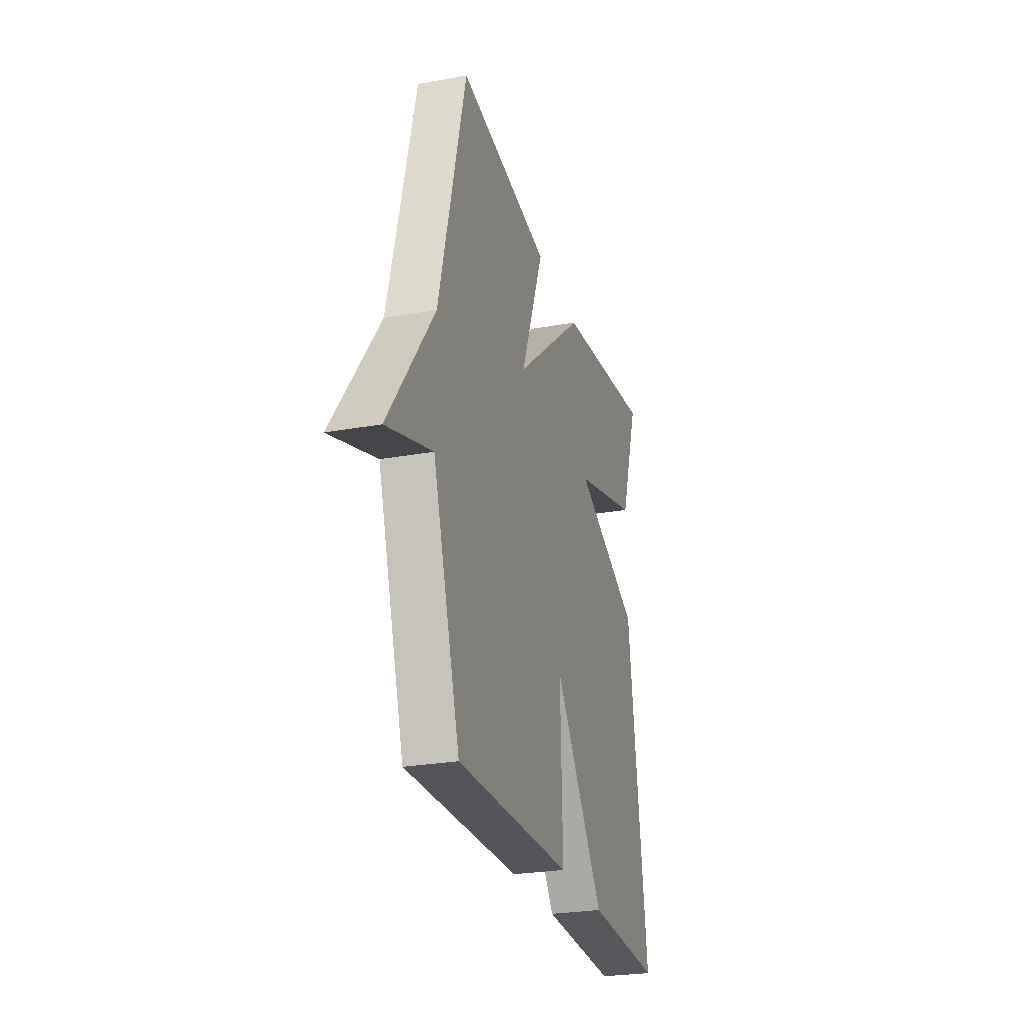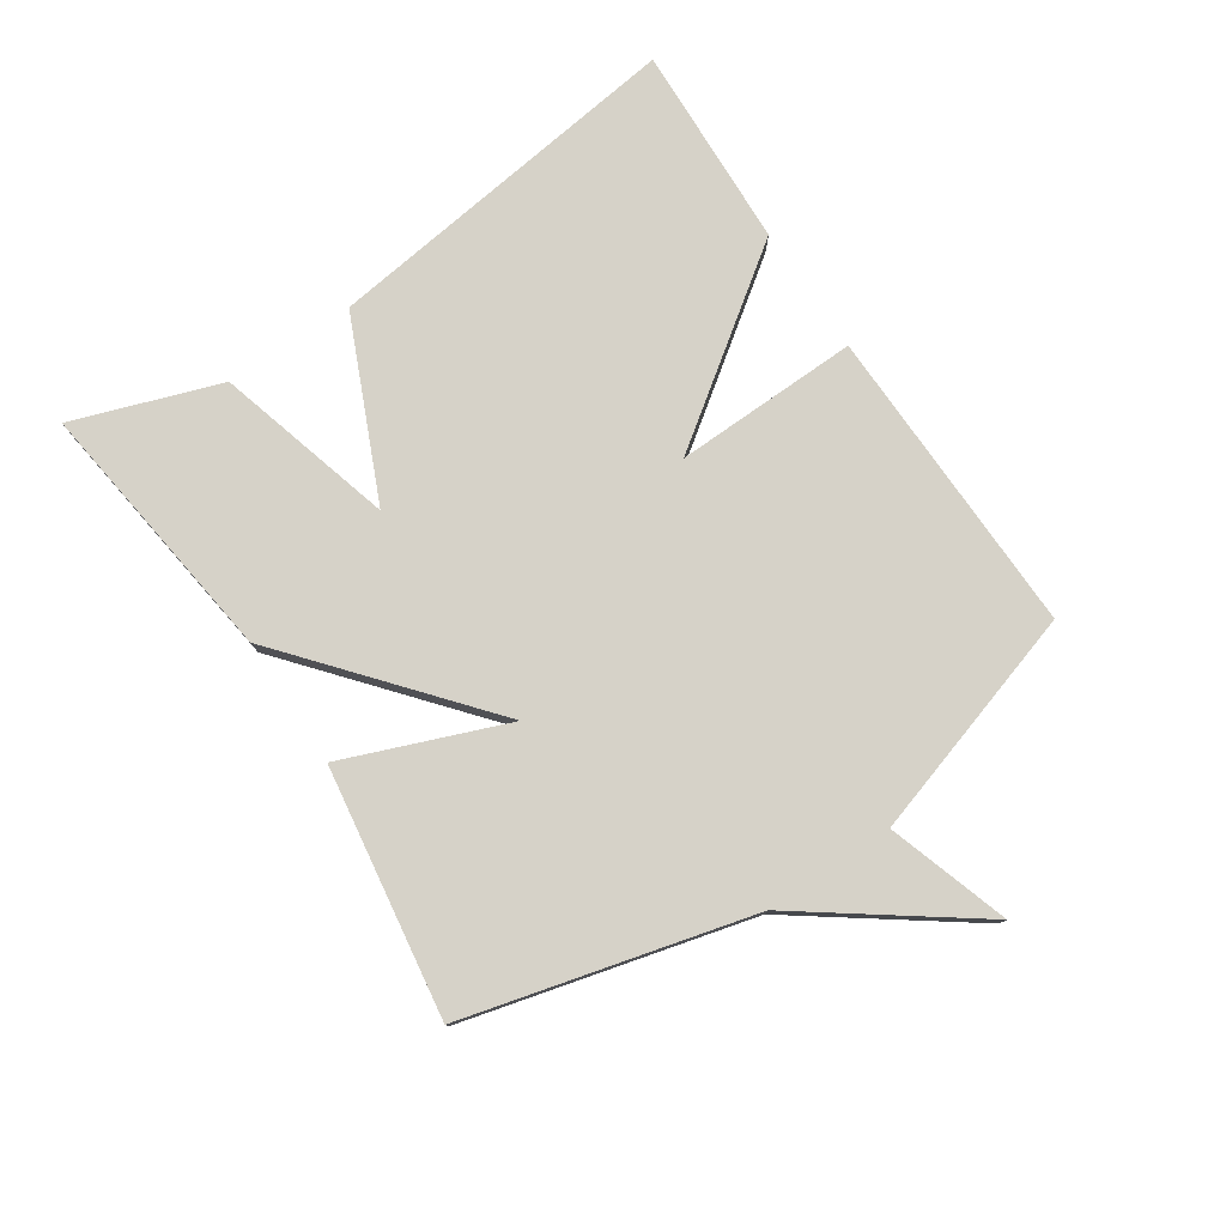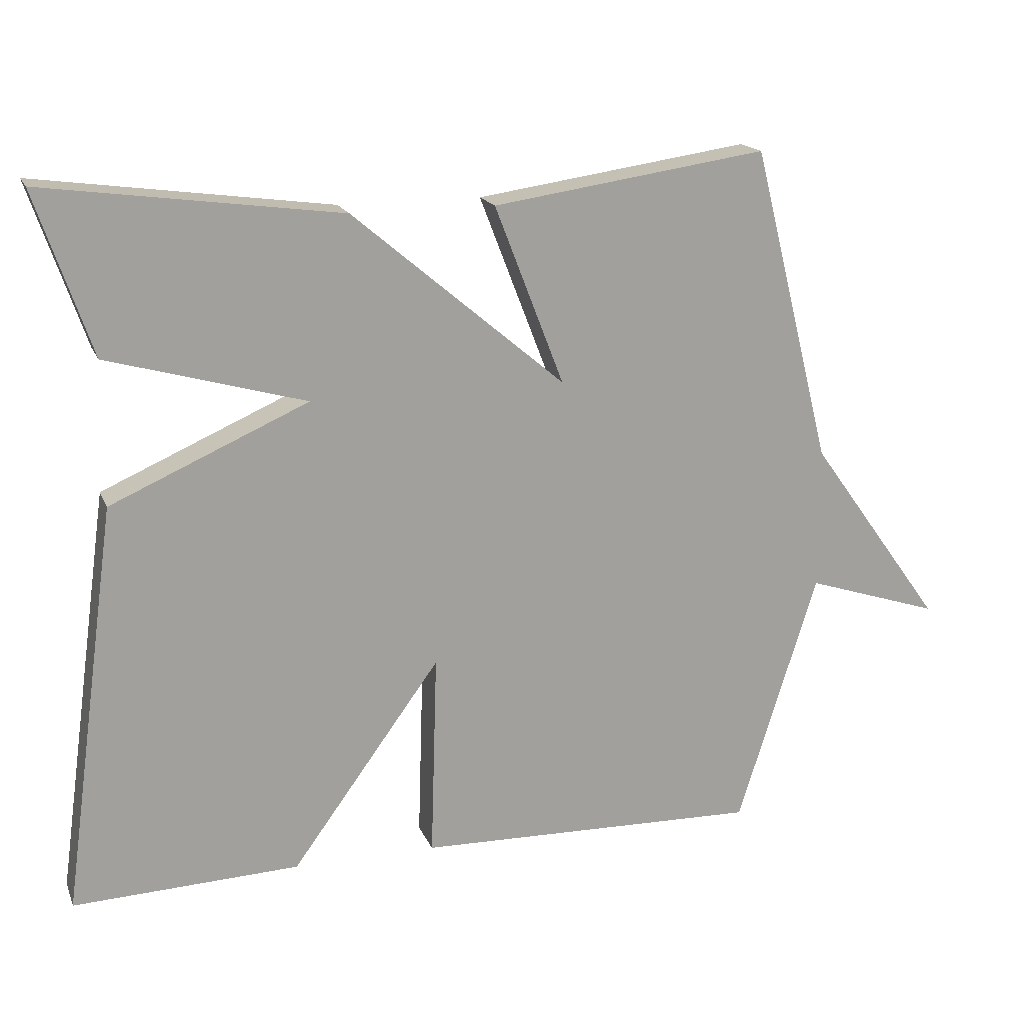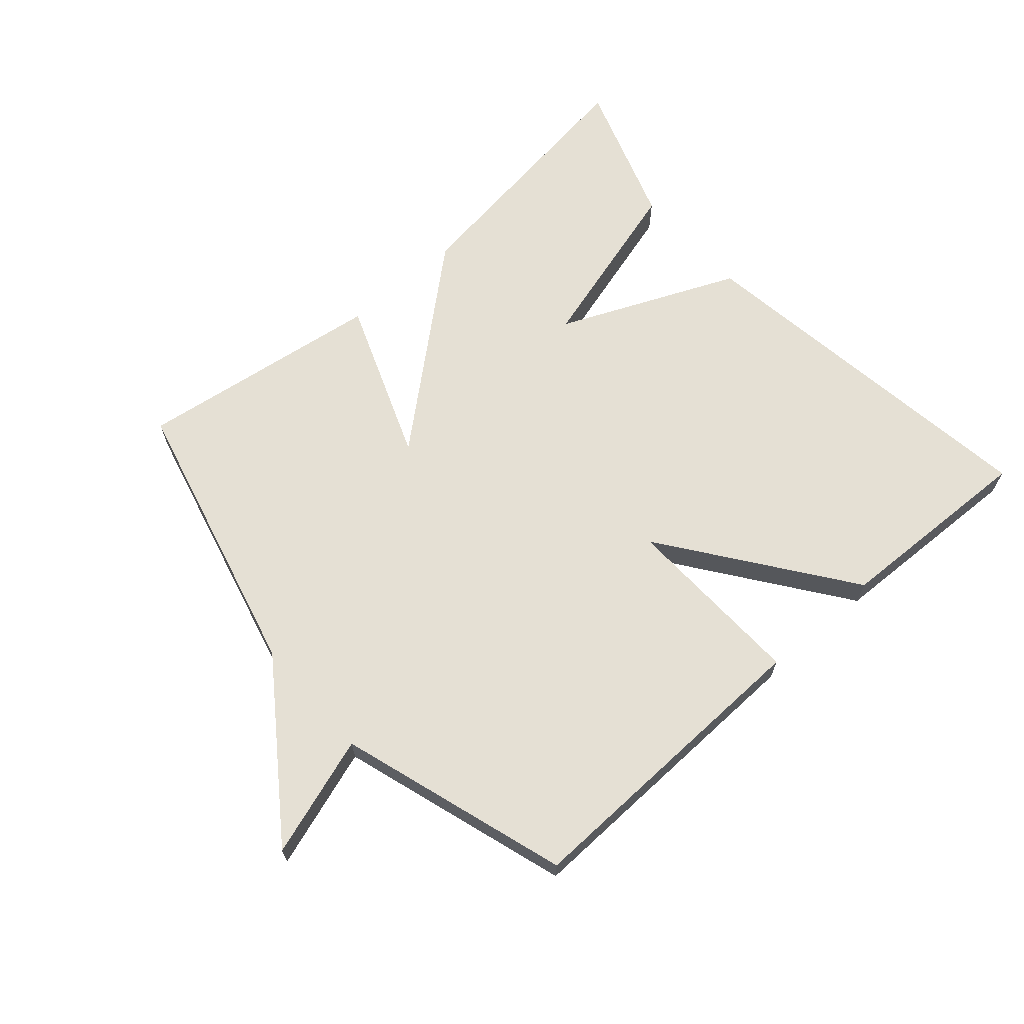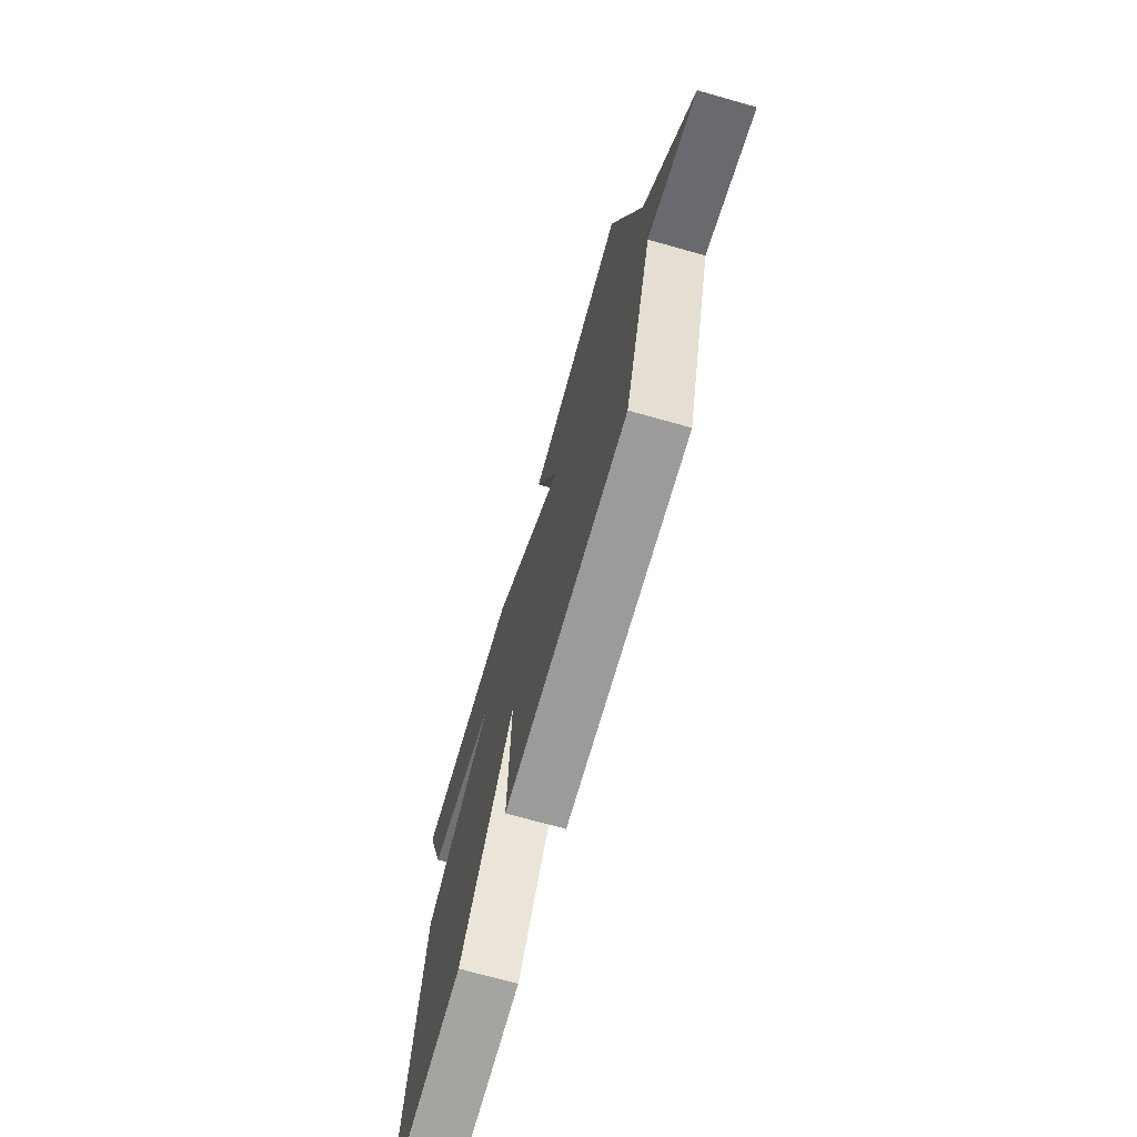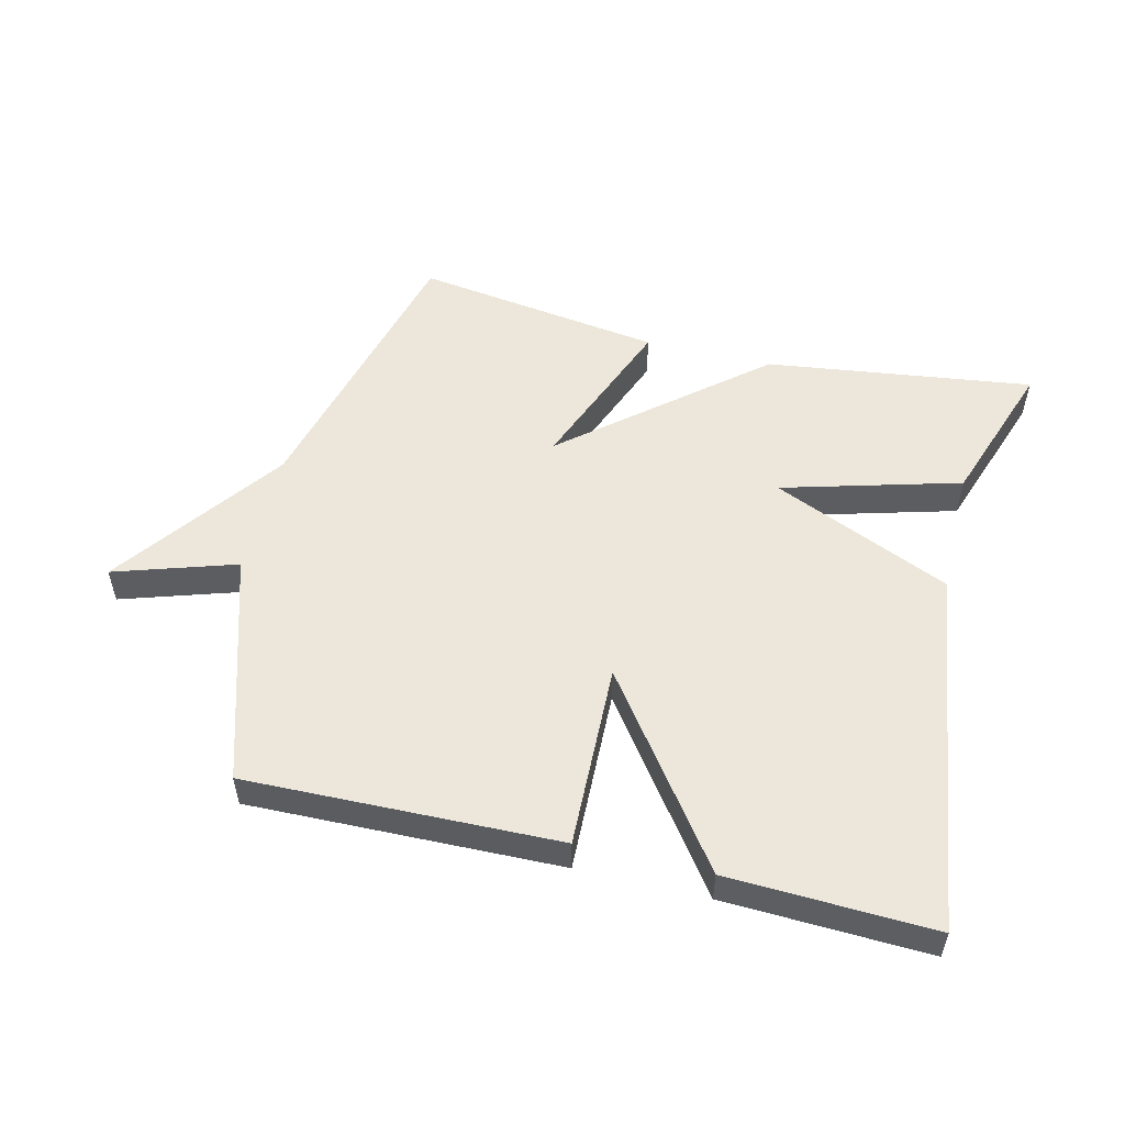
<metadata>
{"format":"obj","ext":"obj","renderer":"f3d","projection":"perspective","resolution":1024,"background":"white","views":[{"elev":-26.4,"azim":106.0,"up":"+Z"},{"elev":77.9,"azim":56.5,"up":"+Y"},{"elev":17.5,"azim":-17.6,"up":"+Z"},{"elev":65.9,"azim":138.6,"up":"+Y"},{"elev":-71.0,"azim":74.2,"up":"+Z"},{"elev":53.1,"azim":-166.2,"up":"+Y"}]}
</metadata>
<code>
v 0.5 0.07 0.5
v 0.612 0.07 0.056
v 0.8 0.07 -0.205
v 0.612 0.07 -0.144
v 0.5 0.07 -0.5
v 0.017 0.07 -0.488
v 0.026 0.07 -0.201
v -0.183 0.07 -0.488
v -0.5 0.07 -0.5
v -0.422 0.07 0.072
v -0.145 0.07 0.194
v -0.422 0.07 0.272
v -0.5 0.07 0.5
v -0.085 0.07 0.444
v 0.212 0.07 0.193
v 0.115 0.07 0.444
v 0.5 0 0.5
v 0.612 0 0.056
v 0.8 0 -0.205
v 0.612 0 -0.144
v 0.5 0 -0.5
v 0.017 0 -0.488
v 0.026 0 -0.201
v -0.183 0 -0.488
v -0.5 0 -0.5
v -0.422 0 0.072
v -0.145 0 0.194
v -0.422 0 0.272
v -0.5 0 0.5
v -0.085 0 0.444
v 0.212 0 0.193
v 0.115 0 0.444
f 15 16 1 2
f 13 14 15
f 12 13 15
f 11 12 15
f 10 11 15
f 9 10 15
f 8 9 15
f 7 8 15
f 7 15 2
f 6 7 2
f 5 6 2
f 4 5 2
f 2 3 4
f 18 17 32 31
f 31 30 29
f 31 29 28
f 31 28 27
f 31 27 26
f 31 26 25
f 31 25 24
f 31 24 23
f 18 31 23
f 18 23 22
f 18 22 21
f 18 21 20
f 20 19 18
f 1 17 18 2
f 2 18 19 3
f 3 19 20 4
f 4 20 21 5
f 5 21 22 6
f 6 22 23 7
f 7 23 24 8
f 8 24 25 9
f 9 25 26 10
f 10 26 27 11
f 11 27 28 12
f 12 28 29 13
f 13 29 30 14
f 14 30 31 15
f 15 31 32 16
f 16 32 17 1

</code>
